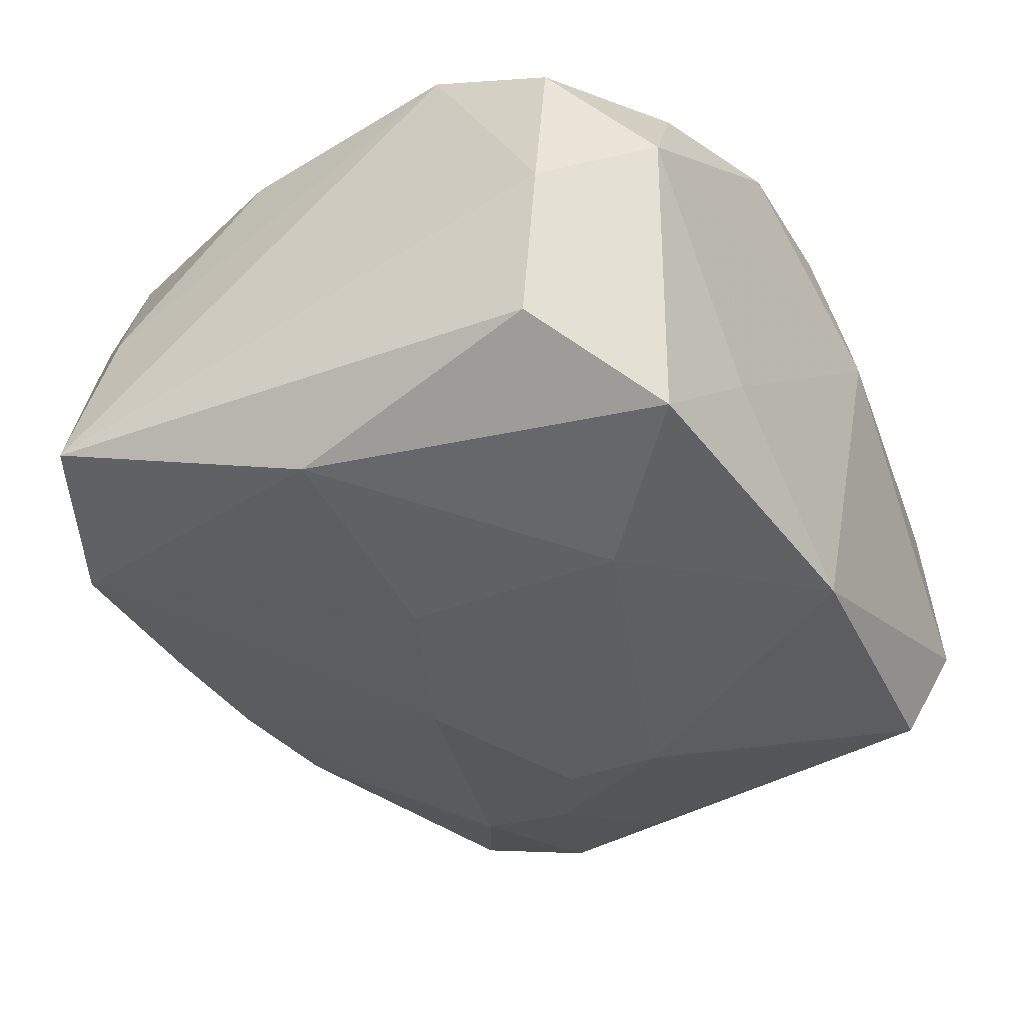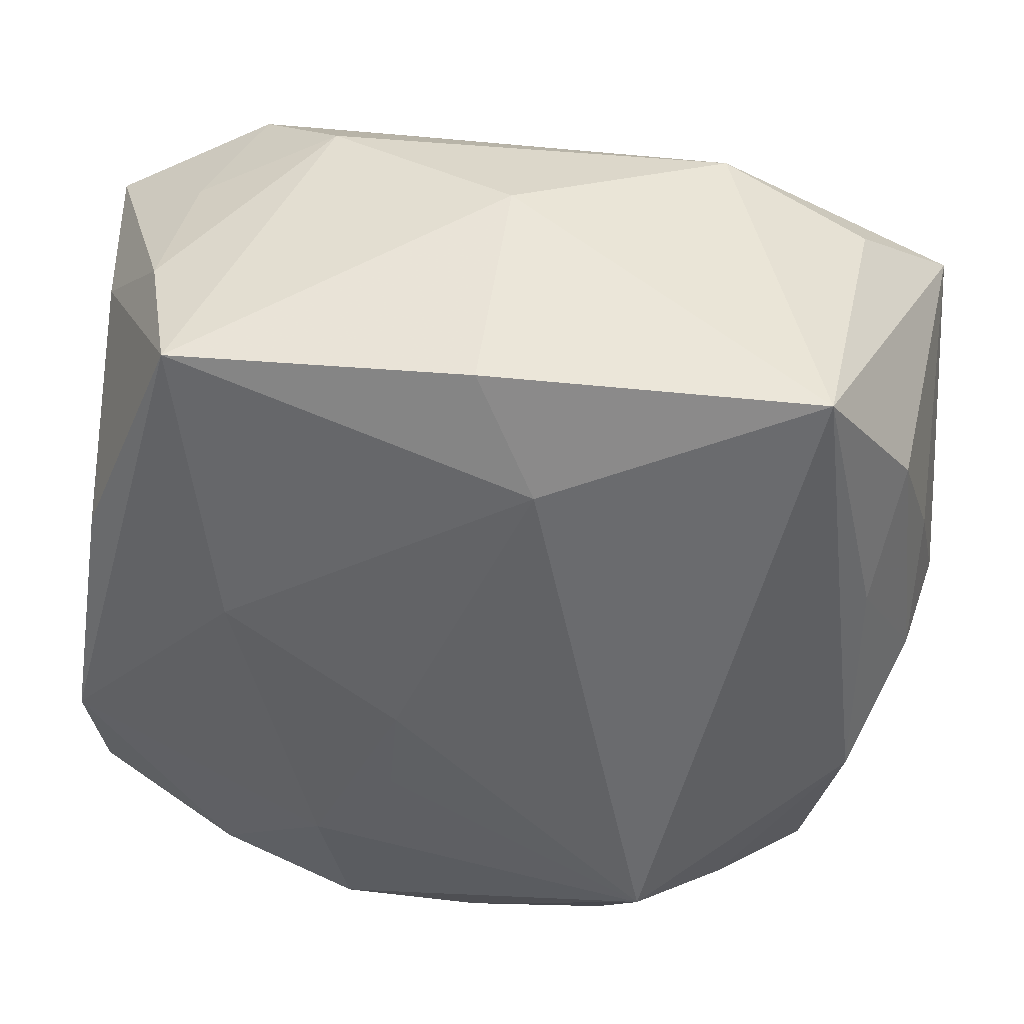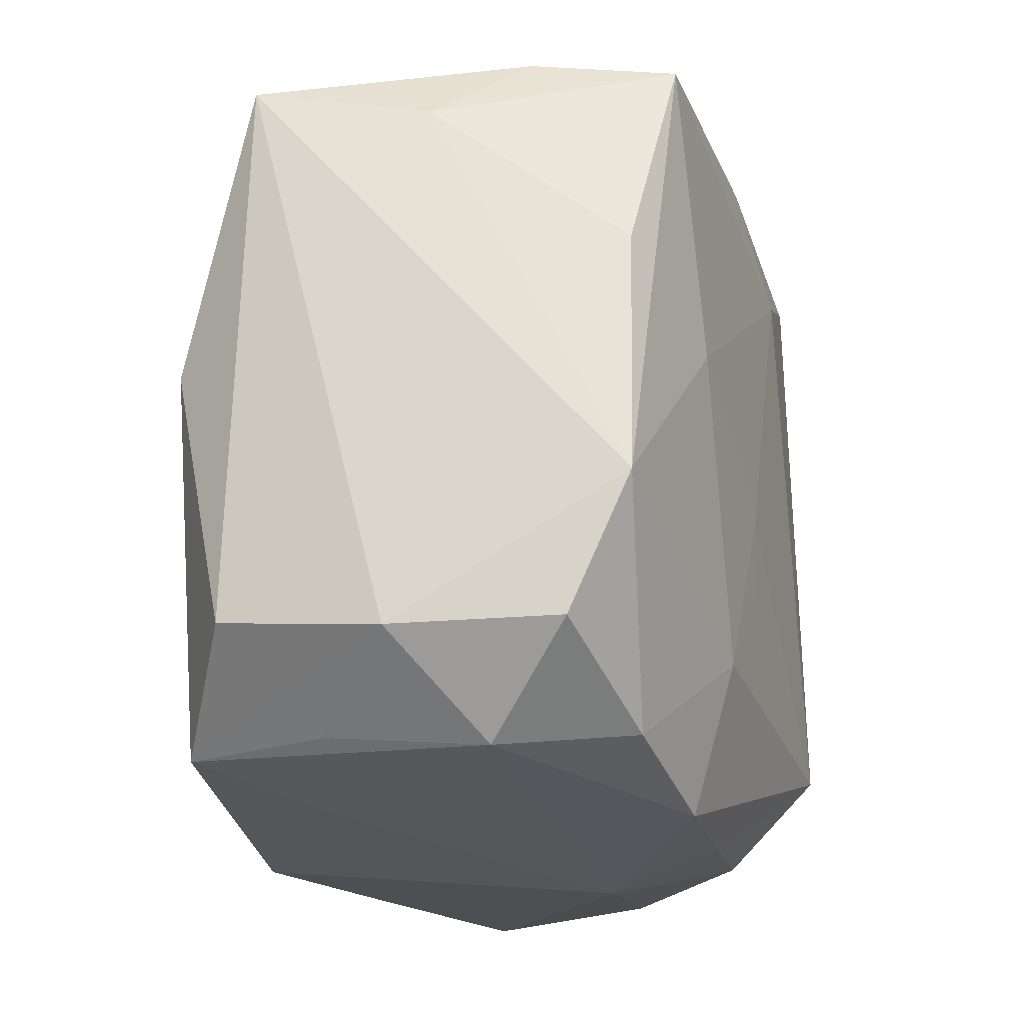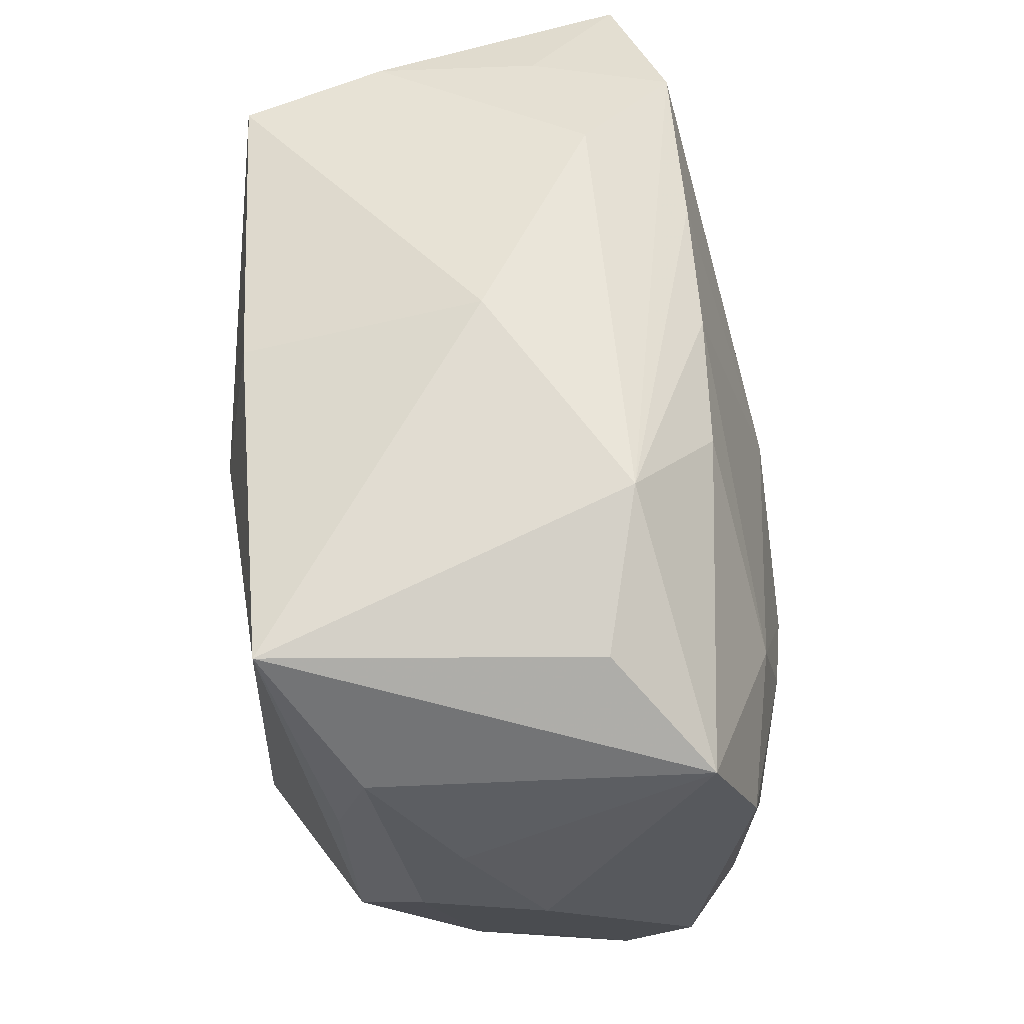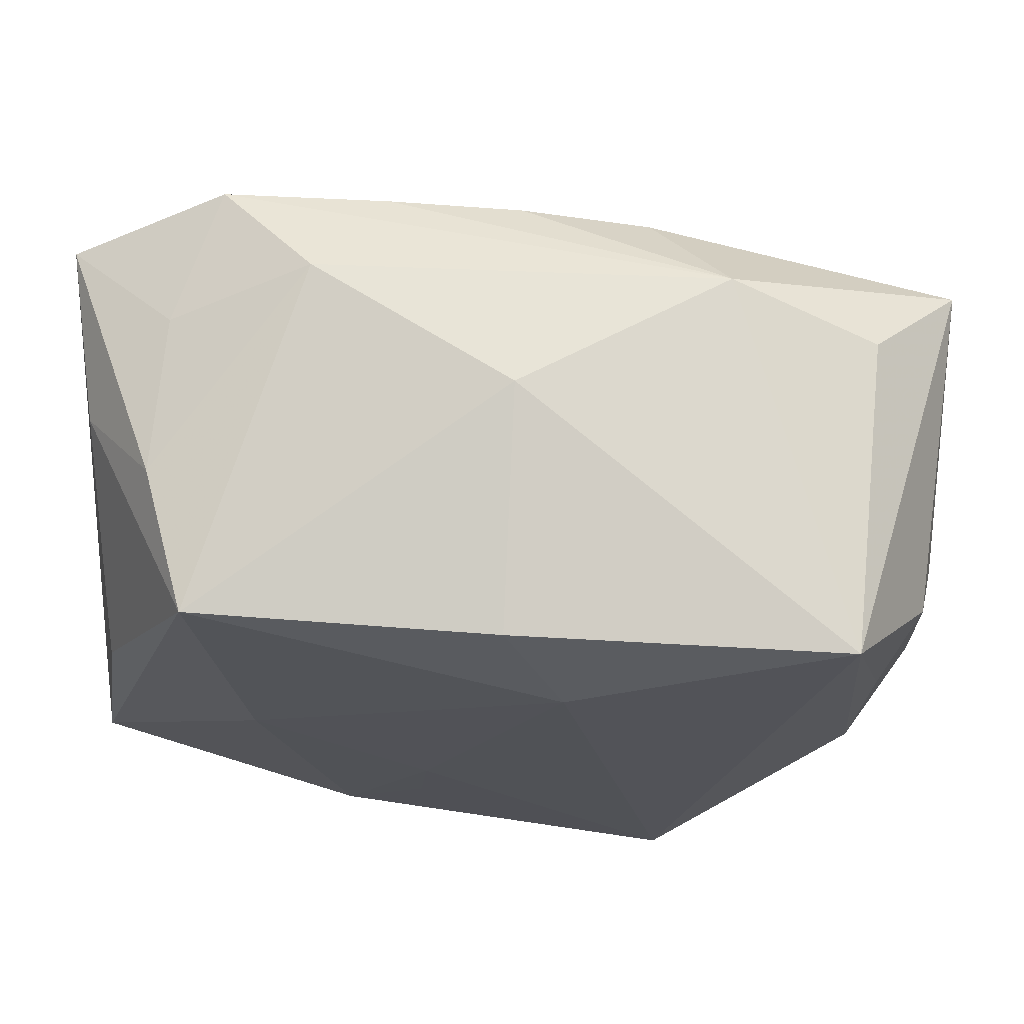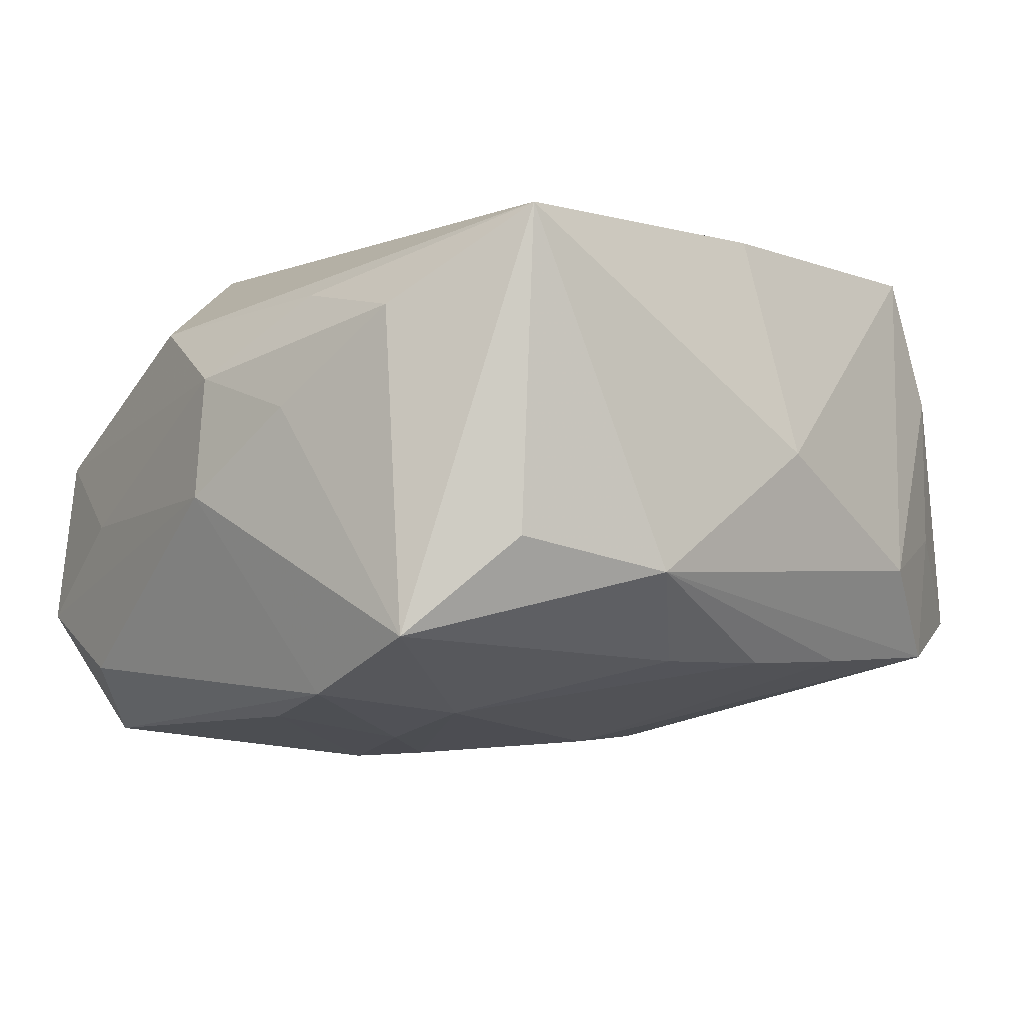
<metadata>
{"format":"obj","ext":"obj","renderer":"f3d","projection":"perspective","resolution":1024,"background":"white","views":[{"elev":-36.7,"azim":-61.5,"up":"+Z"},{"elev":37.7,"azim":11.5,"up":"+Y"},{"elev":-20.8,"azim":-72.8,"up":"+Y"},{"elev":60.4,"azim":88.0,"up":"+Y"},{"elev":68.9,"azim":5.8,"up":"+Y"},{"elev":-6.3,"azim":133.6,"up":"+Z"}]}
</metadata>
<code>
v 0.02134 -0.026 -0.01918
v -0.03139 -0.01955 0.01298
v -0.02451 0.02626 0.008695
v 0.01142 -0.006801 -0.0216
v 0.02656 0.0005353 -0.0186
v 0.0108 -0.02772 0.01452
v -0.009976 0.02681 -0.014
v -0.03118 -0.009733 0.01747
v -0.000189 0.02639 -0.01445
v 0.03424 -0.0004716 -0.002098
v 0.02634 0.02626 -0.006278
v -0.03274 -0.01824 -0.0113
v -0.01136 -0.01768 0.01973
v 0.02615 0.02728 0.01751
v -0.02425 -0.02531 -0.01659
v -0.03055 0.02001 0.002767
v -0.004323 -0.004246 0.02036
v -0.01451 0.03037 -0.006548
v 0.009209 0.02537 -0.01455
v -0.0266 -0.02652 0.006288
v 0.01167 0.001001 -0.02135
v 0.01534 0.03028 -0.008443
v 0.03331 0.008284 0.004012
v 0.02979 0.007499 0.01303
v -0.0009076 0.007117 -0.0204
v -0.02837 0.008879 0.01702
v 0.03077 0.009837 -0.01719
v 0.02945 -0.01857 -0.01442
v -0.02642 -0.02502 -0.005795
v 0.02706 -0.02825 -0.009612
v 0.0331 -0.0009187 0.007193
v 0.03245 0.02034 -0.01341
v 0.02033 -0.02417 0.0119
v -0.02987 0.001652 -0.01624
v -0.01375 -0.01567 -0.02021
v -0.004998 -0.01103 0.02013
v -0.001532 -0.02823 -0.01967
v 0.02951 -0.01878 -0.002775
v 0.02961 -0.0098 0.01224
v 0.0148 -0.02024 0.02036
v -0.03334 -0.01965 0.0008644
v -0.03334 0.022 -0.00972
v 0.006269 0.01856 0.02036
v 0.02615 -0.02717 0.003083
v 0.0008596 0.0315 0.001524
v -0.01744 0.003863 0.01983
v 0.001797 0.02722 0.0186
v -0.02464 0.02628 -0.003076
v -0.02063 -0.025 0.01522
v 0.0005678 -0.02841 0.01561
v -0.02071 0.02599 0.01879
v -0.01003 -0.02828 0.01628
v 0.01859 0.005255 -0.02019
v 0.005099 -0.03021 0.00635
v 0.0316 0.01775 0.01065
v -0.01517 -0.02741 -0.00917
v 0.02027 0.0136 -0.01845
v -0.01372 0.00148 -0.01982
v -0.02204 0.027 -0.01326
f 51 47 45
f 59 34 42
f 19 22 32
f 9 22 19
f 15 34 35
f 35 37 15
f 54 37 30
f 37 35 4
f 15 37 56
f 56 20 15
f 56 37 54
f 54 20 56
f 45 47 14
f 14 22 45
f 8 51 26
f 45 22 18
f 18 22 59
f 18 51 45
f 18 3 51
f 7 22 9
f 59 22 7
f 7 9 25
f 25 59 7
f 58 35 34
f 58 59 25
f 34 59 58
f 58 4 35
f 15 20 29
f 57 19 32
f 25 9 57
f 9 19 57
f 1 30 37
f 37 4 1
f 54 30 44
f 32 22 11
f 11 14 32
f 22 14 11
f 42 8 16
f 8 26 16
f 16 3 42
f 16 26 51
f 51 3 16
f 46 51 8
f 48 59 42
f 42 3 48
f 48 18 59
f 3 18 48
f 12 34 15
f 42 34 12
f 25 57 21
f 21 58 25
f 4 58 21
f 30 1 28
f 43 40 14
f 43 14 47
f 17 40 43
f 47 51 43
f 43 46 17
f 51 46 43
f 6 40 50
f 6 50 54
f 54 44 6
f 50 40 52
f 52 20 54
f 54 50 52
f 36 40 17
f 15 29 41
f 41 12 15
f 41 29 20
f 20 2 41
f 42 12 41
f 41 8 42
f 41 2 8
f 27 57 32
f 27 28 1
f 32 14 55
f 10 27 32
f 28 27 10
f 30 28 10
f 14 40 39
f 44 31 39
f 49 2 20
f 20 52 49
f 8 2 49
f 17 46 13
f 13 36 17
f 13 46 8
f 8 49 13
f 13 49 52
f 13 52 40
f 40 36 13
f 53 21 57
f 57 27 53
f 4 21 53
f 23 55 31
f 31 10 23
f 32 55 23
f 23 10 32
f 38 31 44
f 38 10 31
f 38 44 30
f 30 10 38
f 24 55 14
f 14 39 24
f 31 55 24
f 24 39 31
f 44 39 33
f 33 39 40
f 33 6 44
f 40 6 33
f 5 1 4
f 4 53 5
f 5 27 1
f 5 53 27

</code>
